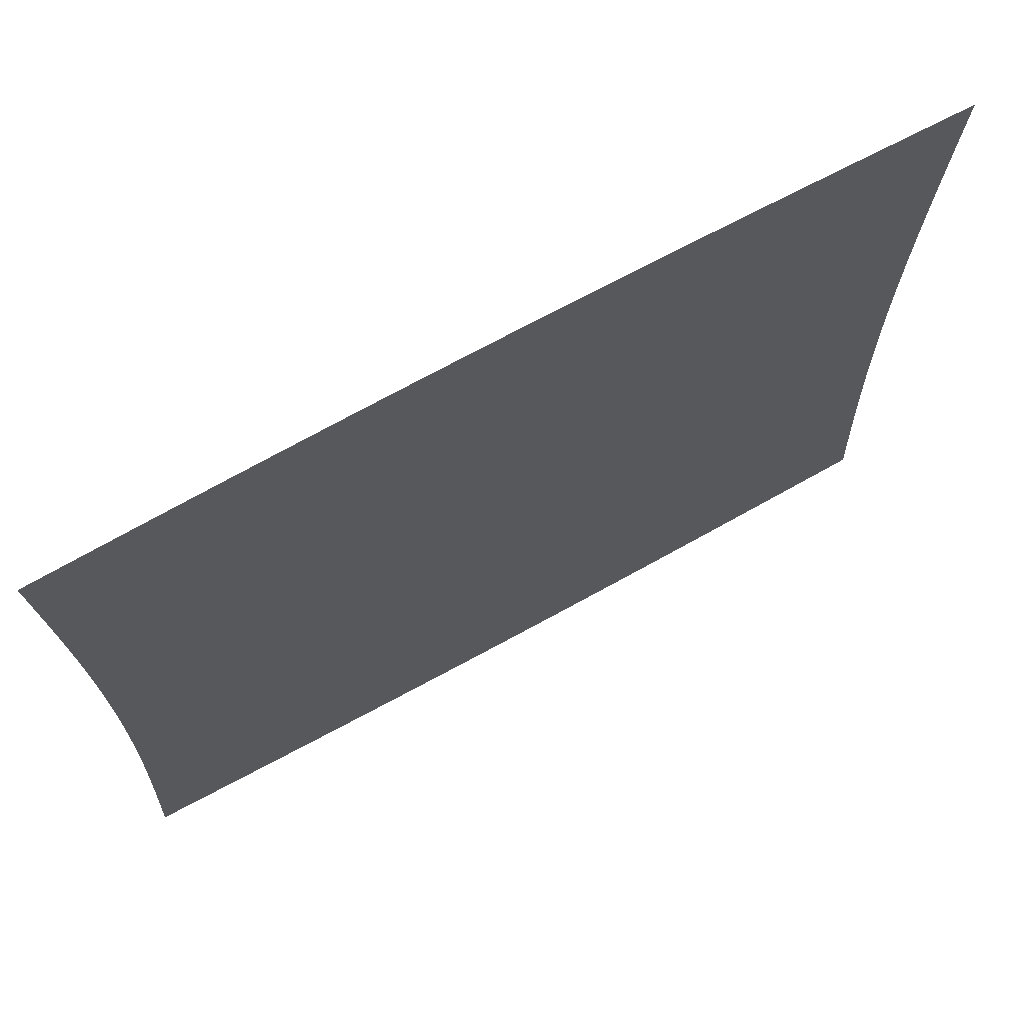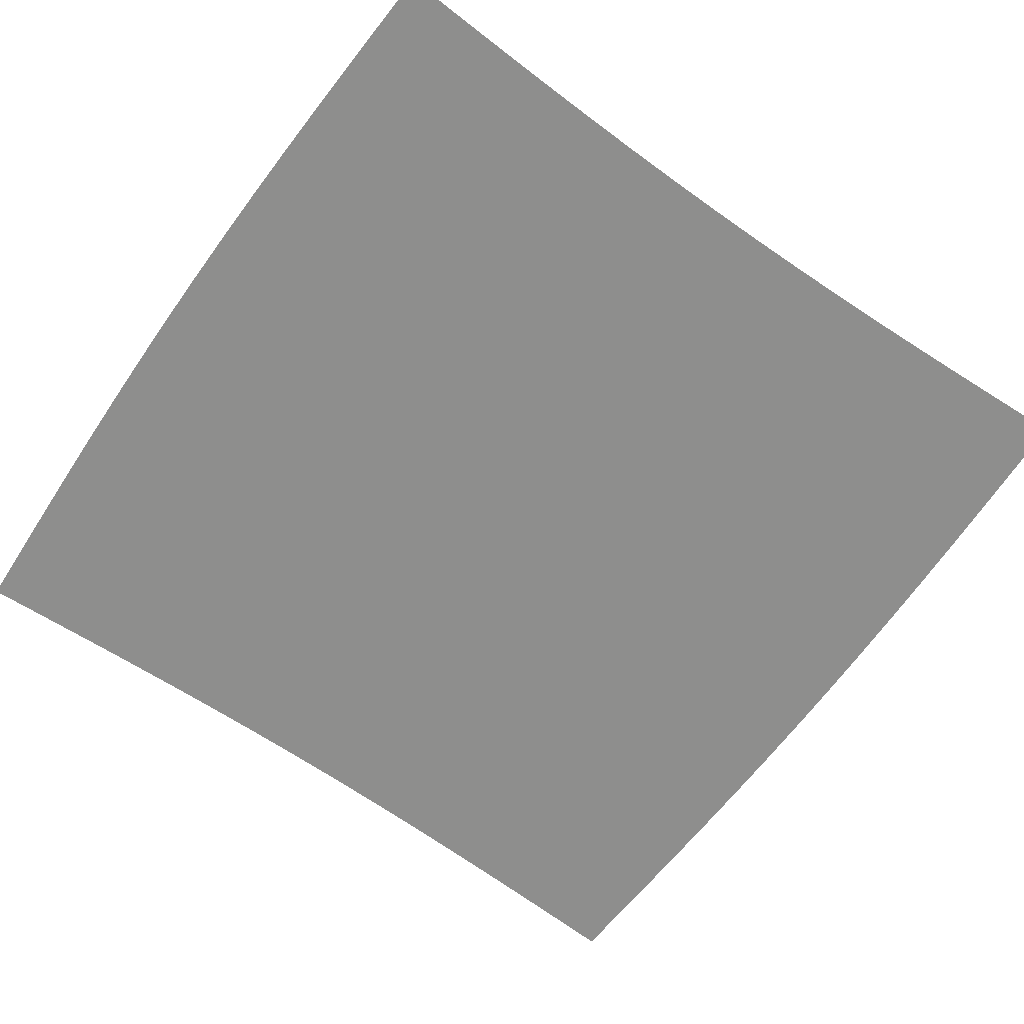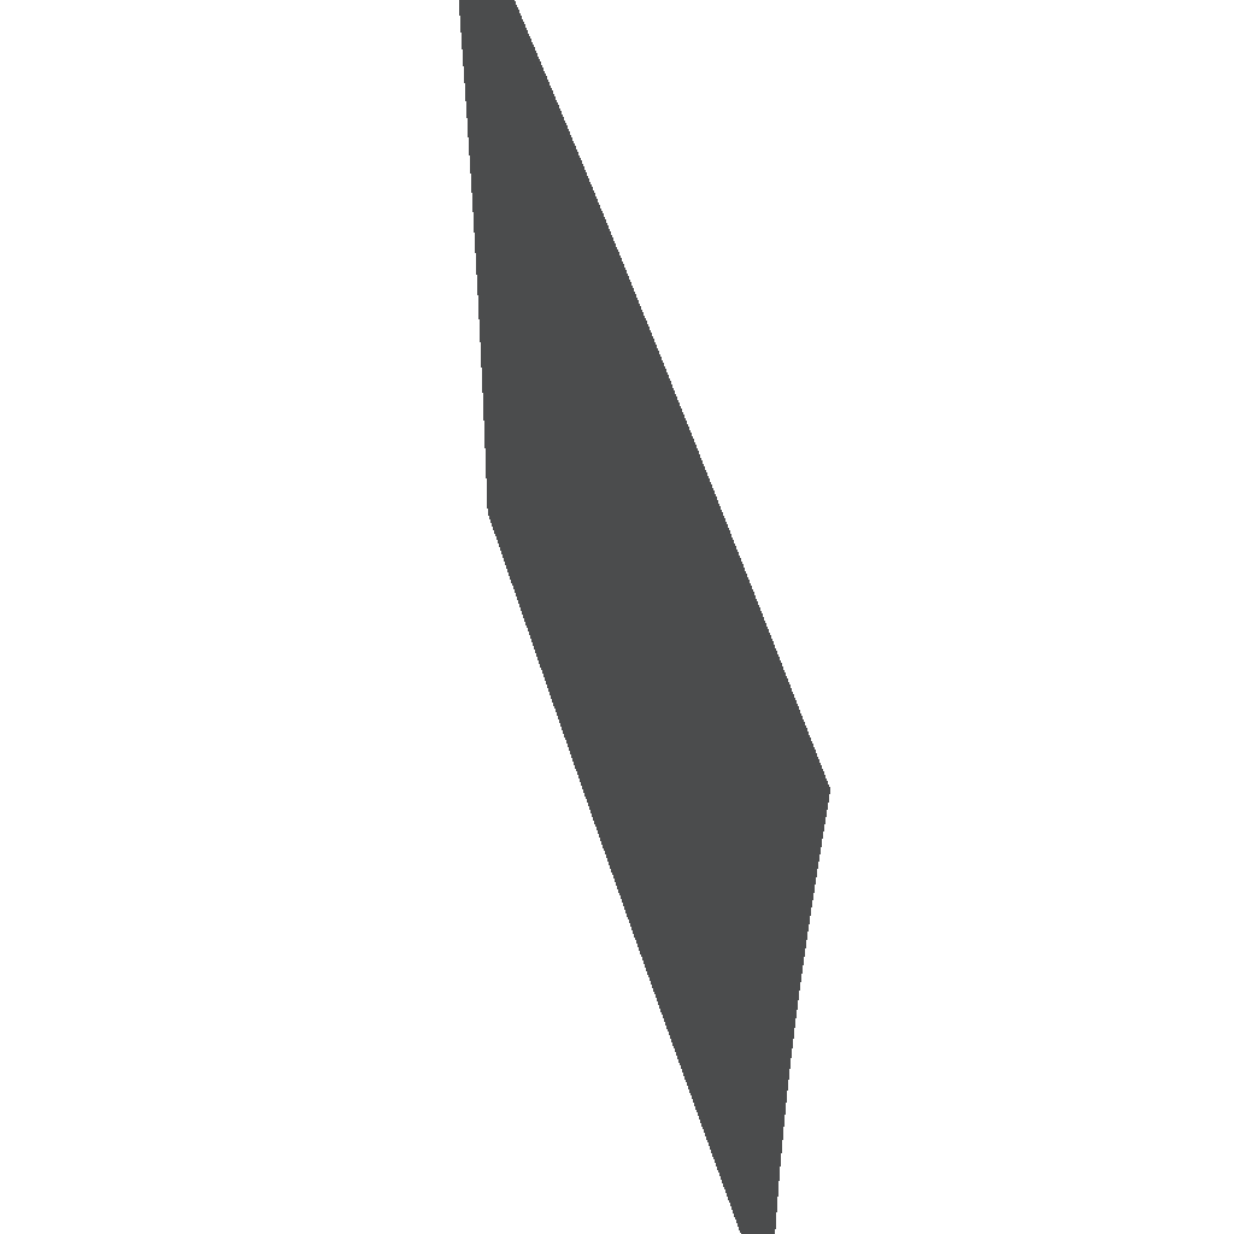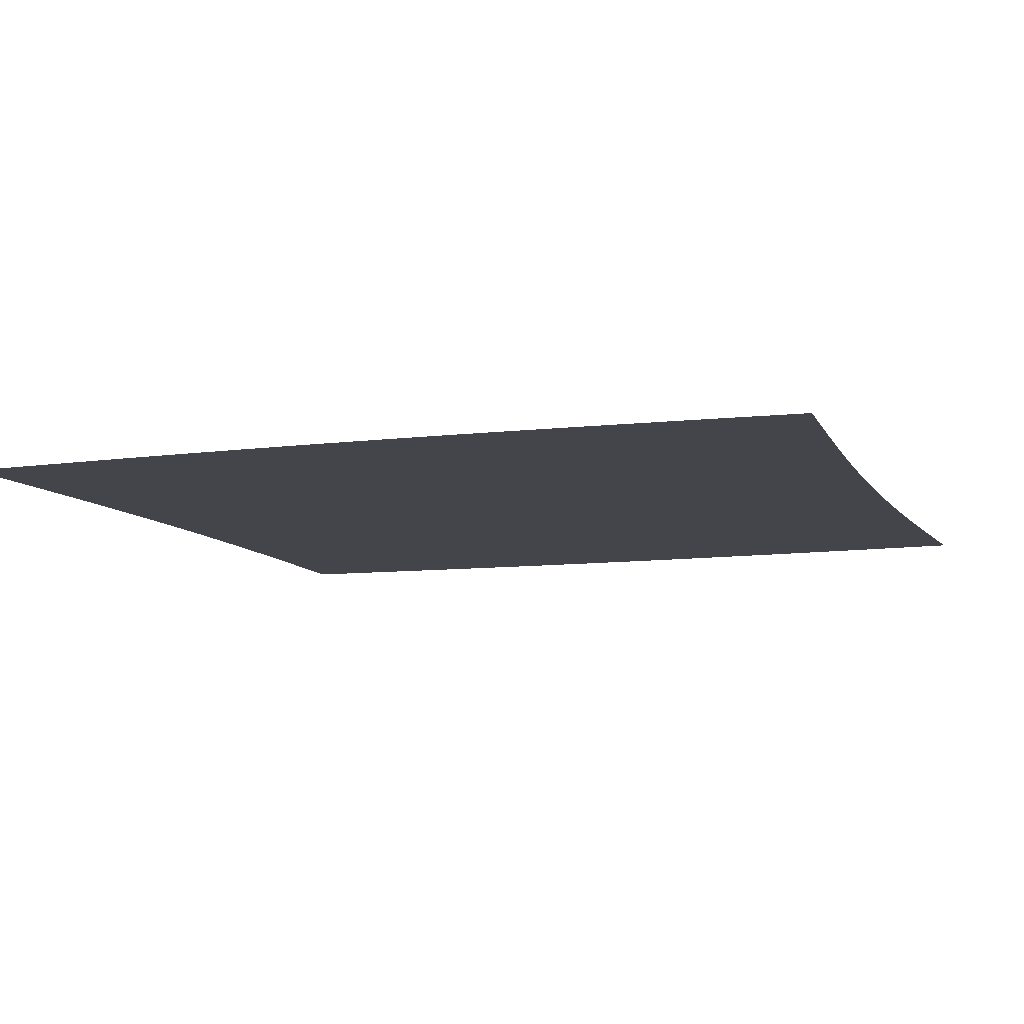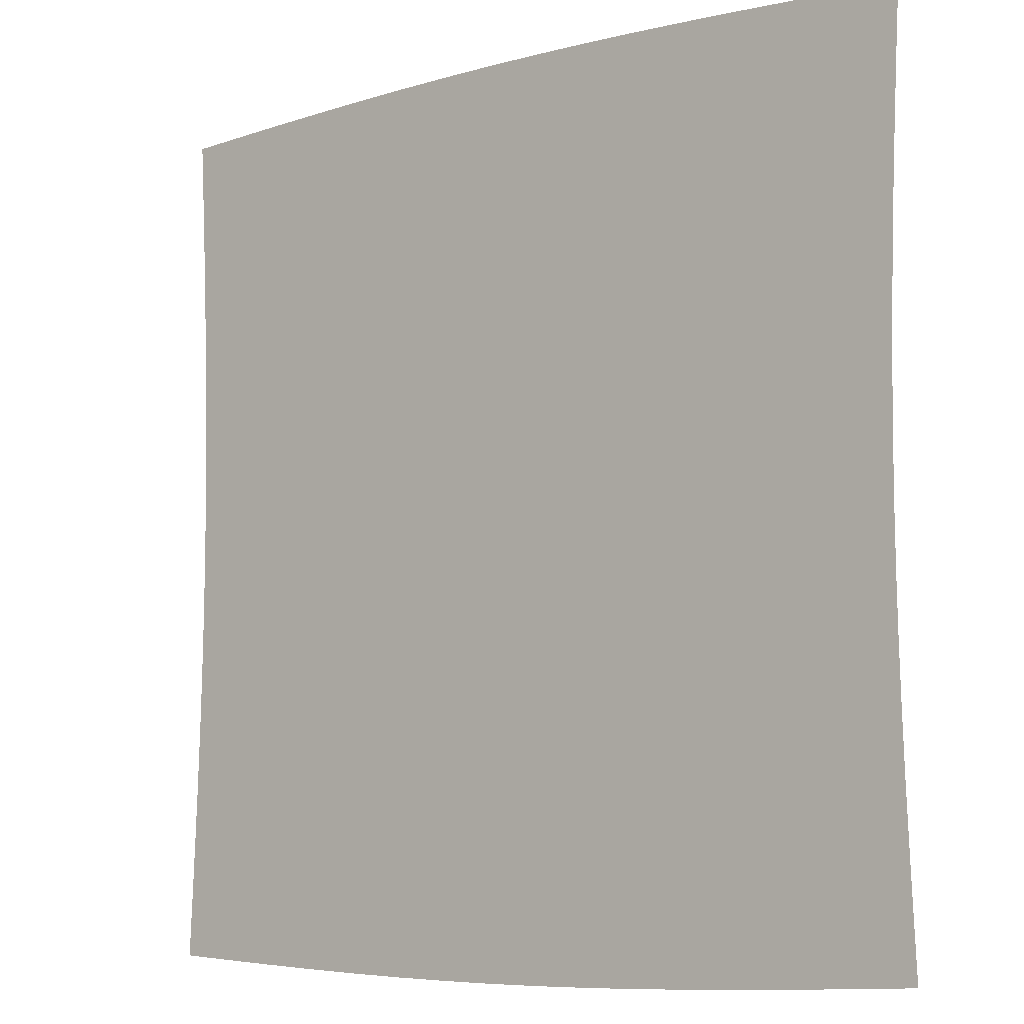
<metadata>
{"format":"obj","ext":"obj","renderer":"f3d","projection":"perspective","resolution":1024,"background":"white","views":[{"elev":71.5,"azim":-28.7,"up":"+Y"},{"elev":-64.9,"azim":-125.4,"up":"+Z"},{"elev":56.2,"azim":-107.2,"up":"+Y"},{"elev":-9.2,"azim":-160.8,"up":"+Z"},{"elev":-7.2,"azim":-141.0,"up":"+Y"}]}
</metadata>
<code>
v -0.5006 -0.4994 0
v -0.4972 -0.4329 0
v -0.4939 -0.3663 0
v -0.491 -0.2998 0
v -0.4885 -0.2332 0
v -0.4865 -0.1666 0
v -0.4851 -0.09995 0
v -0.4844 -0.03332 0
v -0.4844 0.03332 0
v -0.4851 0.09995 0
v -0.4865 0.1666 0
v -0.4885 0.2332 0
v -0.491 0.2998 0
v -0.4939 0.3663 0
v -0.4972 0.4329 0
v -0.5006 0.4994 0
v -0.4339 -0.5028 0
v -0.4306 -0.4362 0
v -0.4275 -0.3694 0
v -0.4246 -0.3024 0
v -0.4221 -0.2354 0
v -0.4202 -0.1682 0
v -0.4189 -0.101 0
v -0.4182 -0.03366 0
v -0.4182 0.03366 0
v -0.4189 0.101 0
v -0.4202 0.1682 0
v -0.4221 0.2354 0
v -0.4246 0.3024 0
v -0.4275 0.3694 0
v -0.4306 0.4362 0
v -0.4339 0.5028 0
v -0.3673 -0.506 0
v -0.3642 -0.4393 0
v -0.3613 -0.3723 0
v -0.3586 -0.305 0
v -0.3563 -0.2375 0
v -0.3545 -0.1697 0
v -0.3532 -0.1019 0
v -0.3526 -0.03398 0
v -0.3526 0.03398 0
v -0.3532 0.1019 0
v -0.3545 0.1697 0
v -0.3563 0.2375 0
v -0.3586 0.305 0
v -0.3613 0.3723 0
v -0.3642 0.4393 0
v -0.3673 0.506 0
v -0.3005 -0.5089 0
v -0.2978 -0.4421 0
v -0.2952 -0.3748 0
v -0.2929 -0.3072 0
v -0.2909 -0.2393 0
v -0.2892 -0.1711 0
v -0.2881 -0.1028 0
v -0.2876 -0.03427 0
v -0.2876 0.03427 0
v -0.2881 0.1028 0
v -0.2892 0.1711 0
v -0.2909 0.2393 0
v -0.2929 0.3072 0
v -0.2952 0.3748 0
v -0.2978 0.4421 0
v -0.3005 0.5089 0
v -0.2338 -0.5114 0
v -0.2316 -0.4445 0
v -0.2294 -0.377 0
v -0.2275 -0.3092 0
v -0.2258 -0.2409 0
v -0.2245 -0.1723 0
v -0.2235 -0.1035 0
v -0.2231 -0.03451 0
v -0.2231 0.03451 0
v -0.2235 0.1035 0
v -0.2245 0.1723 0
v -0.2258 0.2409 0
v -0.2275 0.3092 0
v -0.2294 0.377 0
v -0.2316 0.4445 0
v -0.2338 0.5114 0
v -0.167 -0.5133 0
v -0.1654 -0.4463 0
v -0.1638 -0.3788 0
v -0.1623 -0.3107 0
v -0.161 -0.2421 0
v -0.16 -0.1732 0
v -0.1594 -0.1041 0
v -0.159 -0.0347 0
v -0.159 0.0347 0
v -0.1594 0.1041 0
v -0.16 0.1732 0
v -0.161 0.2421 0
v -0.1623 0.3107 0
v -0.1638 0.3788 0
v -0.1654 0.4463 0
v -0.167 0.5133 0
v -0.1002 -0.5147 0
v -0.0992 -0.4476 0
v -0.09821 -0.38 0
v -0.09731 -0.3117 0
v -0.09653 -0.243 0
v -0.09591 -0.1739 0
v -0.09548 -0.1044 0
v -0.09526 -0.03483 0
v -0.09526 0.03483 0
v -0.09548 0.1044 0
v -0.09591 0.1739 0
v -0.09653 0.243 0
v -0.09731 0.3117 0
v -0.09821 0.38 0
v -0.0992 0.4476 0
v -0.1002 0.5147 0
v -0.03341 -0.5154 0
v -0.03306 -0.4483 0
v -0.03273 -0.3806 0
v -0.03242 -0.3123 0
v -0.03216 -0.2434 0
v -0.03195 -0.1742 0
v -0.0318 -0.1046 0
v -0.03173 -0.0349 0
v -0.03173 0.0349 0
v -0.0318 0.1046 0
v -0.03195 0.1742 0
v -0.03216 0.2434 0
v -0.03242 0.3123 0
v -0.03273 0.3806 0
v -0.03306 0.4483 0
v -0.03341 0.5154 0
v 0.03341 -0.5154 0
v 0.03306 -0.4483 0
v 0.03273 -0.3806 0
v 0.03242 -0.3123 0
v 0.03216 -0.2434 0
v 0.03195 -0.1742 0
v 0.0318 -0.1046 0
v 0.03173 -0.0349 0
v 0.03173 0.0349 0
v 0.0318 0.1046 0
v 0.03195 0.1742 0
v 0.03216 0.2434 0
v 0.03242 0.3123 0
v 0.03273 0.3806 0
v 0.03306 0.4483 0
v 0.03341 0.5154 0
v 0.1002 -0.5147 0
v 0.0992 -0.4476 0
v 0.09821 -0.38 0
v 0.09731 -0.3117 0
v 0.09653 -0.243 0
v 0.09591 -0.1739 0
v 0.09548 -0.1044 0
v 0.09526 -0.03483 0
v 0.09526 0.03483 0
v 0.09548 0.1044 0
v 0.09591 0.1739 0
v 0.09653 0.243 0
v 0.09731 0.3117 0
v 0.09821 0.38 0
v 0.0992 0.4476 0
v 0.1002 0.5147 0
v 0.167 -0.5133 0
v 0.1654 -0.4463 0
v 0.1638 -0.3788 0
v 0.1623 -0.3107 0
v 0.161 -0.2421 0
v 0.16 -0.1732 0
v 0.1594 -0.1041 0
v 0.159 -0.0347 0
v 0.159 0.0347 0
v 0.1594 0.1041 0
v 0.16 0.1732 0
v 0.161 0.2421 0
v 0.1623 0.3107 0
v 0.1638 0.3788 0
v 0.1654 0.4463 0
v 0.167 0.5133 0
v 0.2338 -0.5114 0
v 0.2316 -0.4445 0
v 0.2294 -0.377 0
v 0.2275 -0.3092 0
v 0.2258 -0.2409 0
v 0.2245 -0.1723 0
v 0.2235 -0.1035 0
v 0.2231 -0.03451 0
v 0.2231 0.03451 0
v 0.2235 0.1035 0
v 0.2245 0.1723 0
v 0.2258 0.2409 0
v 0.2275 0.3092 0
v 0.2294 0.377 0
v 0.2316 0.4445 0
v 0.2338 0.5114 0
v 0.3005 -0.5089 0
v 0.2978 -0.4421 0
v 0.2952 -0.3748 0
v 0.2929 -0.3072 0
v 0.2909 -0.2393 0
v 0.2892 -0.1711 0
v 0.2881 -0.1028 0
v 0.2876 -0.03427 0
v 0.2876 0.03427 0
v 0.2881 0.1028 0
v 0.2892 0.1711 0
v 0.2909 0.2393 0
v 0.2929 0.3072 0
v 0.2952 0.3748 0
v 0.2978 0.4421 0
v 0.3005 0.5089 0
v 0.3673 -0.506 0
v 0.3642 -0.4393 0
v 0.3613 -0.3723 0
v 0.3586 -0.305 0
v 0.3563 -0.2375 0
v 0.3545 -0.1697 0
v 0.3532 -0.1019 0
v 0.3526 -0.03398 0
v 0.3526 0.03398 0
v 0.3532 0.1019 0
v 0.3545 0.1697 0
v 0.3563 0.2375 0
v 0.3586 0.305 0
v 0.3613 0.3723 0
v 0.3642 0.4393 0
v 0.3673 0.506 0
v 0.4339 -0.5028 0
v 0.4306 -0.4362 0
v 0.4275 -0.3694 0
v 0.4246 -0.3024 0
v 0.4221 -0.2354 0
v 0.4202 -0.1682 0
v 0.4189 -0.101 0
v 0.4182 -0.03366 0
v 0.4182 0.03366 0
v 0.4189 0.101 0
v 0.4202 0.1682 0
v 0.4221 0.2354 0
v 0.4246 0.3024 0
v 0.4275 0.3694 0
v 0.4306 0.4362 0
v 0.4339 0.5028 0
v 0.5006 -0.4994 0
v 0.4972 -0.4329 0
v 0.4939 -0.3663 0
v 0.491 -0.2998 0
v 0.4885 -0.2332 0
v 0.4865 -0.1666 0
v 0.4851 -0.09995 0
v 0.4844 -0.03332 0
v 0.4844 0.03332 0
v 0.4851 0.09995 0
v 0.4865 0.1666 0
v 0.4885 0.2332 0
v 0.491 0.2998 0
v 0.4939 0.3663 0
v 0.4972 0.4329 0
v 0.5006 0.4994 0
f 1 17 18
f 1 18 2
f 2 18 19
f 2 19 3
f 3 19 20
f 3 20 4
f 4 20 21
f 4 21 5
f 5 21 22
f 5 22 6
f 6 22 23
f 6 23 7
f 7 23 24
f 7 24 8
f 8 24 25
f 8 25 9
f 9 25 26
f 9 26 10
f 10 26 27
f 10 27 11
f 11 27 28
f 11 28 12
f 12 28 29
f 12 29 13
f 13 29 30
f 13 30 14
f 14 30 31
f 14 31 15
f 15 31 32
f 15 32 16
f 17 33 34
f 17 34 18
f 18 34 35
f 18 35 19
f 19 35 36
f 19 36 20
f 20 36 37
f 20 37 21
f 21 37 38
f 21 38 22
f 22 38 39
f 22 39 23
f 23 39 40
f 23 40 24
f 24 40 41
f 24 41 25
f 25 41 42
f 25 42 26
f 26 42 43
f 26 43 27
f 27 43 44
f 27 44 28
f 28 44 45
f 28 45 29
f 29 45 46
f 29 46 30
f 30 46 47
f 30 47 31
f 31 47 48
f 31 48 32
f 33 49 50
f 33 50 34
f 34 50 51
f 34 51 35
f 35 51 52
f 35 52 36
f 36 52 53
f 36 53 37
f 37 53 54
f 37 54 38
f 38 54 55
f 38 55 39
f 39 55 56
f 39 56 40
f 40 56 57
f 40 57 41
f 41 57 58
f 41 58 42
f 42 58 59
f 42 59 43
f 43 59 60
f 43 60 44
f 44 60 61
f 44 61 45
f 45 61 62
f 45 62 46
f 46 62 63
f 46 63 47
f 47 63 64
f 47 64 48
f 49 65 66
f 49 66 50
f 50 66 67
f 50 67 51
f 51 67 68
f 51 68 52
f 52 68 69
f 52 69 53
f 53 69 70
f 53 70 54
f 54 70 71
f 54 71 55
f 55 71 72
f 55 72 56
f 56 72 73
f 56 73 57
f 57 73 74
f 57 74 58
f 58 74 75
f 58 75 59
f 59 75 76
f 59 76 60
f 60 76 77
f 60 77 61
f 61 77 78
f 61 78 62
f 62 78 79
f 62 79 63
f 63 79 80
f 63 80 64
f 65 81 82
f 65 82 66
f 66 82 83
f 66 83 67
f 67 83 84
f 67 84 68
f 68 84 85
f 68 85 69
f 69 85 86
f 69 86 70
f 70 86 87
f 70 87 71
f 71 87 88
f 71 88 72
f 72 88 89
f 72 89 73
f 73 89 90
f 73 90 74
f 74 90 91
f 74 91 75
f 75 91 92
f 75 92 76
f 76 92 93
f 76 93 77
f 77 93 94
f 77 94 78
f 78 94 95
f 78 95 79
f 79 95 96
f 79 96 80
f 81 97 98
f 81 98 82
f 82 98 99
f 82 99 83
f 83 99 100
f 83 100 84
f 84 100 101
f 84 101 85
f 85 101 102
f 85 102 86
f 86 102 103
f 86 103 87
f 87 103 104
f 87 104 88
f 88 104 105
f 88 105 89
f 89 105 106
f 89 106 90
f 90 106 107
f 90 107 91
f 91 107 108
f 91 108 92
f 92 108 109
f 92 109 93
f 93 109 110
f 93 110 94
f 94 110 111
f 94 111 95
f 95 111 112
f 95 112 96
f 97 113 114
f 97 114 98
f 98 114 115
f 98 115 99
f 99 115 116
f 99 116 100
f 100 116 117
f 100 117 101
f 101 117 118
f 101 118 102
f 102 118 119
f 102 119 103
f 103 119 120
f 103 120 104
f 104 120 121
f 104 121 105
f 105 121 122
f 105 122 106
f 106 122 123
f 106 123 107
f 107 123 124
f 107 124 108
f 108 124 125
f 108 125 109
f 109 125 126
f 109 126 110
f 110 126 127
f 110 127 111
f 111 127 128
f 111 128 112
f 113 129 130
f 113 130 114
f 114 130 131
f 114 131 115
f 115 131 132
f 115 132 116
f 116 132 133
f 116 133 117
f 117 133 134
f 117 134 118
f 118 134 135
f 118 135 119
f 119 135 136
f 119 136 120
f 120 136 137
f 120 137 121
f 121 137 138
f 121 138 122
f 122 138 139
f 122 139 123
f 123 139 140
f 123 140 124
f 124 140 141
f 124 141 125
f 125 141 142
f 125 142 126
f 126 142 143
f 126 143 127
f 127 143 144
f 127 144 128
f 129 145 146
f 129 146 130
f 130 146 147
f 130 147 131
f 131 147 148
f 131 148 132
f 132 148 149
f 132 149 133
f 133 149 150
f 133 150 134
f 134 150 151
f 134 151 135
f 135 151 152
f 135 152 136
f 136 152 153
f 136 153 137
f 137 153 154
f 137 154 138
f 138 154 155
f 138 155 139
f 139 155 156
f 139 156 140
f 140 156 157
f 140 157 141
f 141 157 158
f 141 158 142
f 142 158 159
f 142 159 143
f 143 159 160
f 143 160 144
f 145 161 162
f 145 162 146
f 146 162 163
f 146 163 147
f 147 163 164
f 147 164 148
f 148 164 165
f 148 165 149
f 149 165 166
f 149 166 150
f 150 166 167
f 150 167 151
f 151 167 168
f 151 168 152
f 152 168 169
f 152 169 153
f 153 169 170
f 153 170 154
f 154 170 171
f 154 171 155
f 155 171 172
f 155 172 156
f 156 172 173
f 156 173 157
f 157 173 174
f 157 174 158
f 158 174 175
f 158 175 159
f 159 175 176
f 159 176 160
f 161 177 178
f 161 178 162
f 162 178 179
f 162 179 163
f 163 179 180
f 163 180 164
f 164 180 181
f 164 181 165
f 165 181 182
f 165 182 166
f 166 182 183
f 166 183 167
f 167 183 184
f 167 184 168
f 168 184 185
f 168 185 169
f 169 185 186
f 169 186 170
f 170 186 187
f 170 187 171
f 171 187 188
f 171 188 172
f 172 188 189
f 172 189 173
f 173 189 190
f 173 190 174
f 174 190 191
f 174 191 175
f 175 191 192
f 175 192 176
f 177 193 194
f 177 194 178
f 178 194 195
f 178 195 179
f 179 195 196
f 179 196 180
f 180 196 197
f 180 197 181
f 181 197 198
f 181 198 182
f 182 198 199
f 182 199 183
f 183 199 200
f 183 200 184
f 184 200 201
f 184 201 185
f 185 201 202
f 185 202 186
f 186 202 203
f 186 203 187
f 187 203 204
f 187 204 188
f 188 204 205
f 188 205 189
f 189 205 206
f 189 206 190
f 190 206 207
f 190 207 191
f 191 207 208
f 191 208 192
f 193 209 210
f 193 210 194
f 194 210 211
f 194 211 195
f 195 211 212
f 195 212 196
f 196 212 213
f 196 213 197
f 197 213 214
f 197 214 198
f 198 214 215
f 198 215 199
f 199 215 216
f 199 216 200
f 200 216 217
f 200 217 201
f 201 217 218
f 201 218 202
f 202 218 219
f 202 219 203
f 203 219 220
f 203 220 204
f 204 220 221
f 204 221 205
f 205 221 222
f 205 222 206
f 206 222 223
f 206 223 207
f 207 223 224
f 207 224 208
f 209 225 226
f 209 226 210
f 210 226 227
f 210 227 211
f 211 227 228
f 211 228 212
f 212 228 229
f 212 229 213
f 213 229 230
f 213 230 214
f 214 230 231
f 214 231 215
f 215 231 232
f 215 232 216
f 216 232 233
f 216 233 217
f 217 233 234
f 217 234 218
f 218 234 235
f 218 235 219
f 219 235 236
f 219 236 220
f 220 236 237
f 220 237 221
f 221 237 238
f 221 238 222
f 222 238 239
f 222 239 223
f 223 239 240
f 223 240 224
f 225 241 242
f 225 242 226
f 226 242 243
f 226 243 227
f 227 243 244
f 227 244 228
f 228 244 245
f 228 245 229
f 229 245 246
f 229 246 230
f 230 246 247
f 230 247 231
f 231 247 248
f 231 248 232
f 232 248 249
f 232 249 233
f 233 249 250
f 233 250 234
f 234 250 251
f 234 251 235
f 235 251 252
f 235 252 236
f 236 252 253
f 236 253 237
f 237 253 254
f 237 254 238
f 238 254 255
f 238 255 239
f 239 255 256
f 239 256 240

</code>
